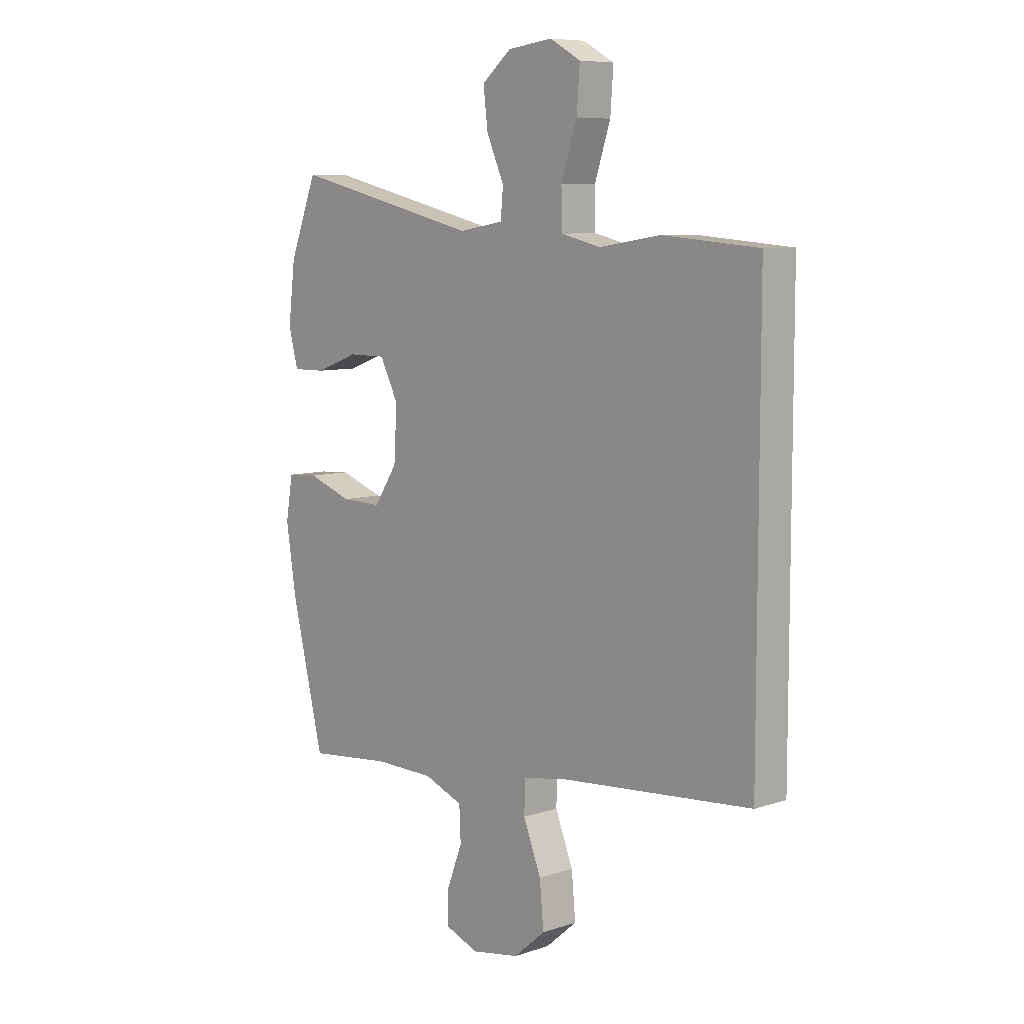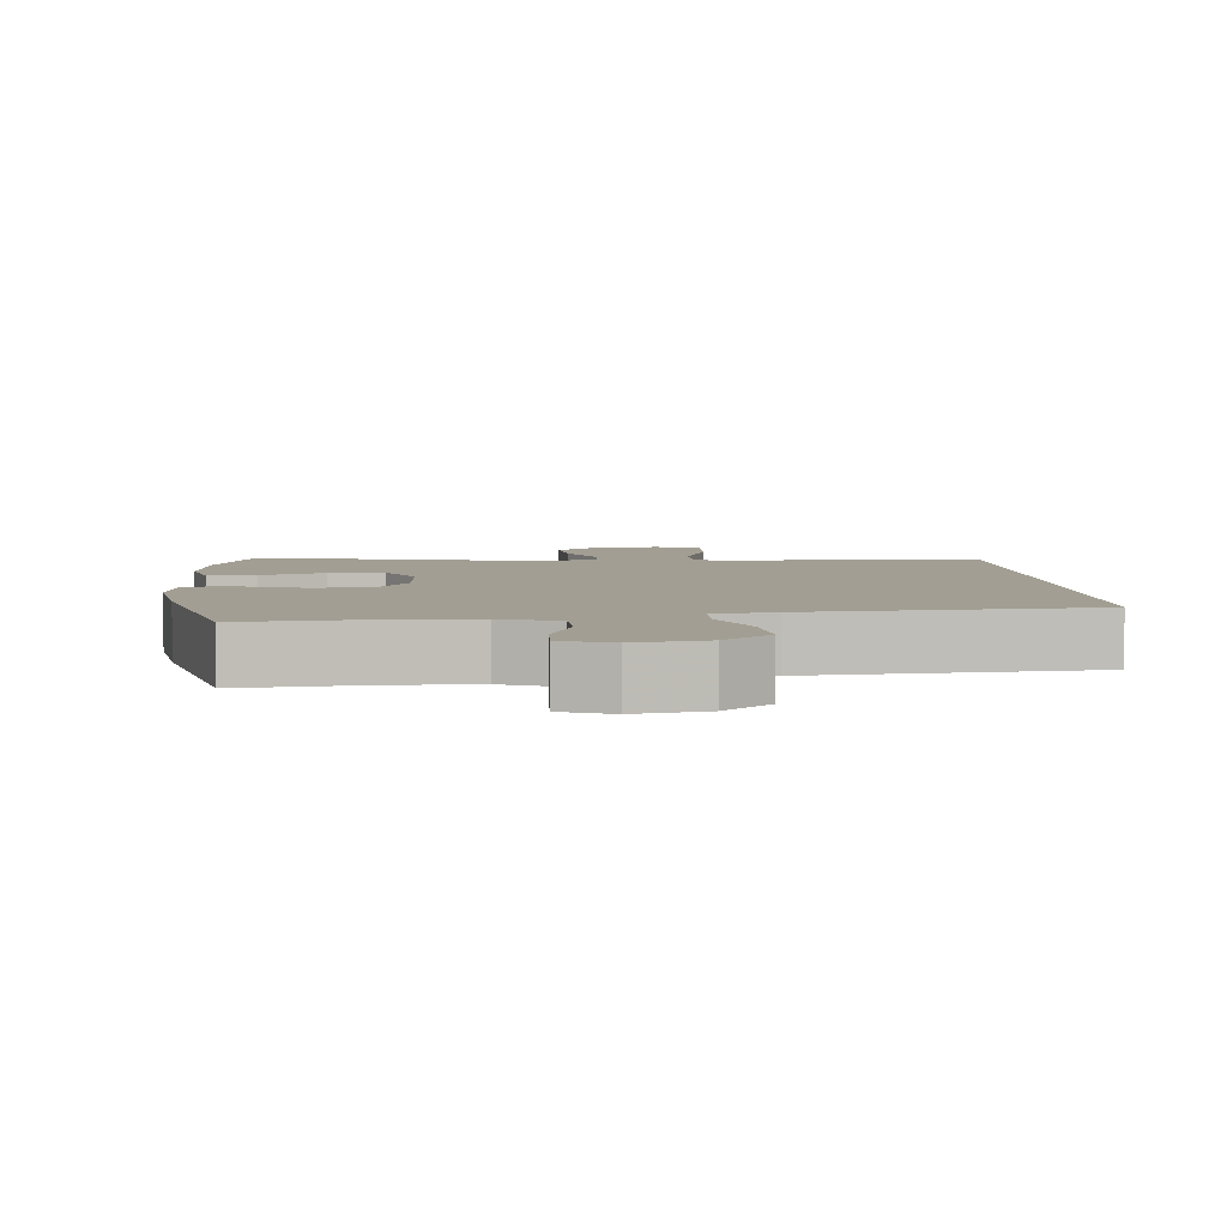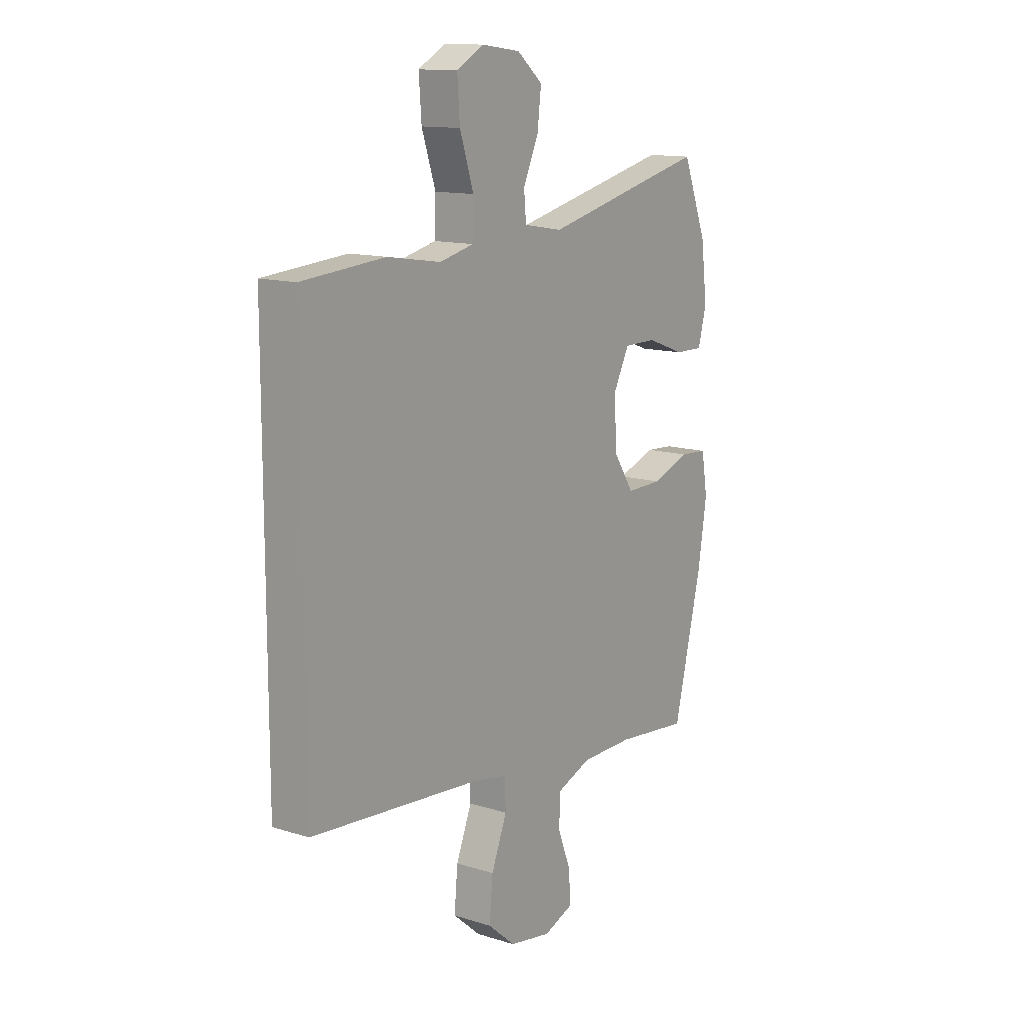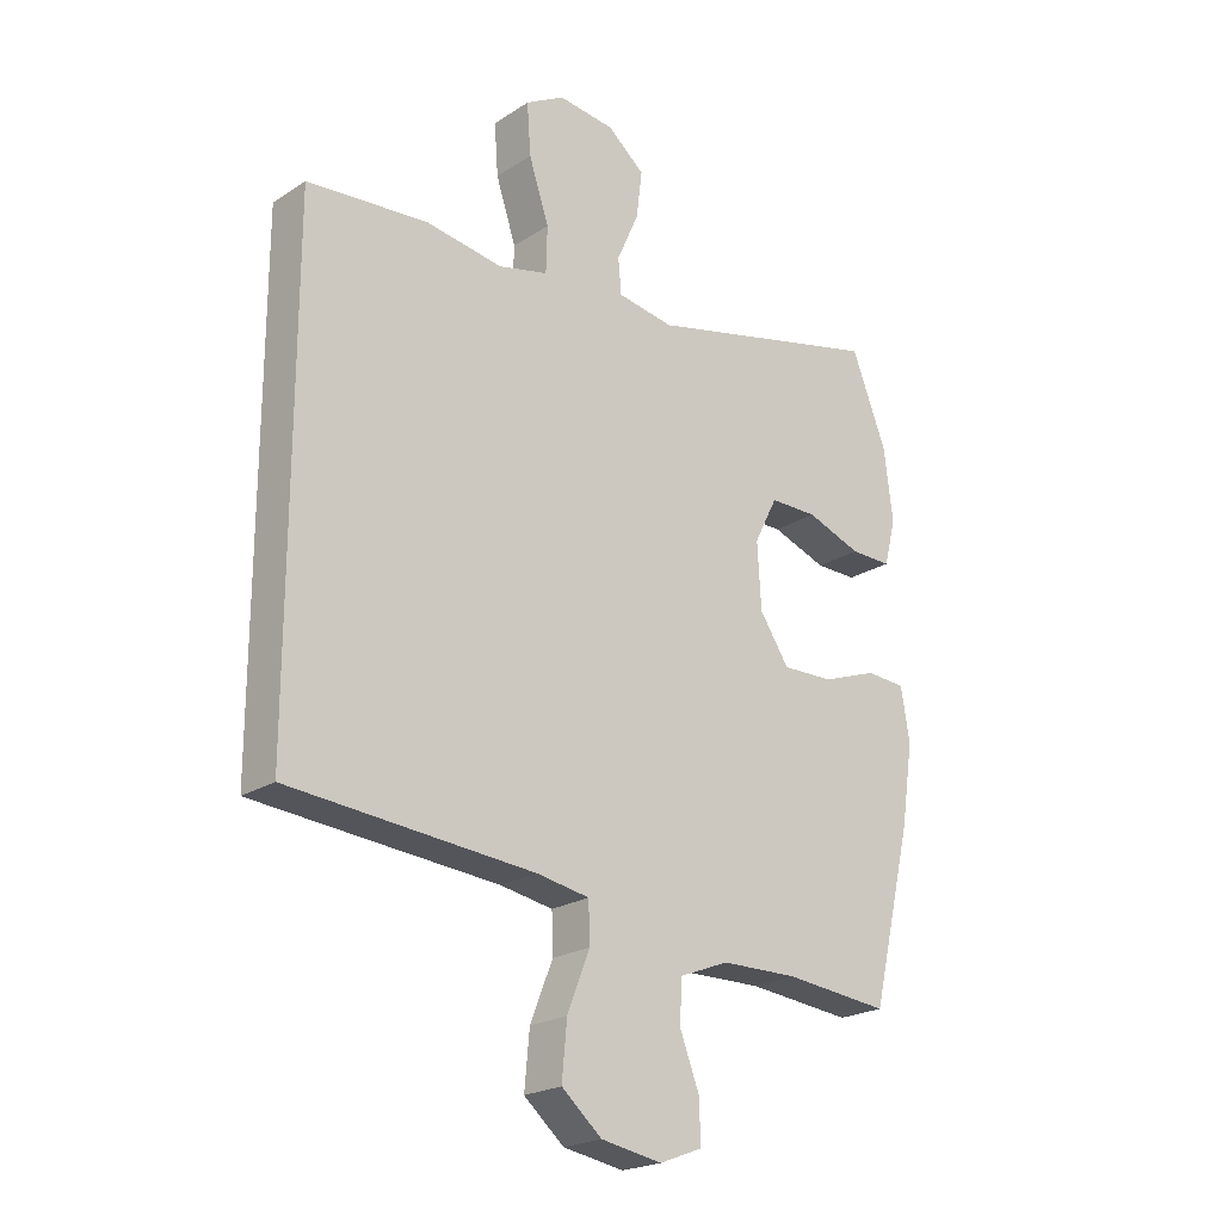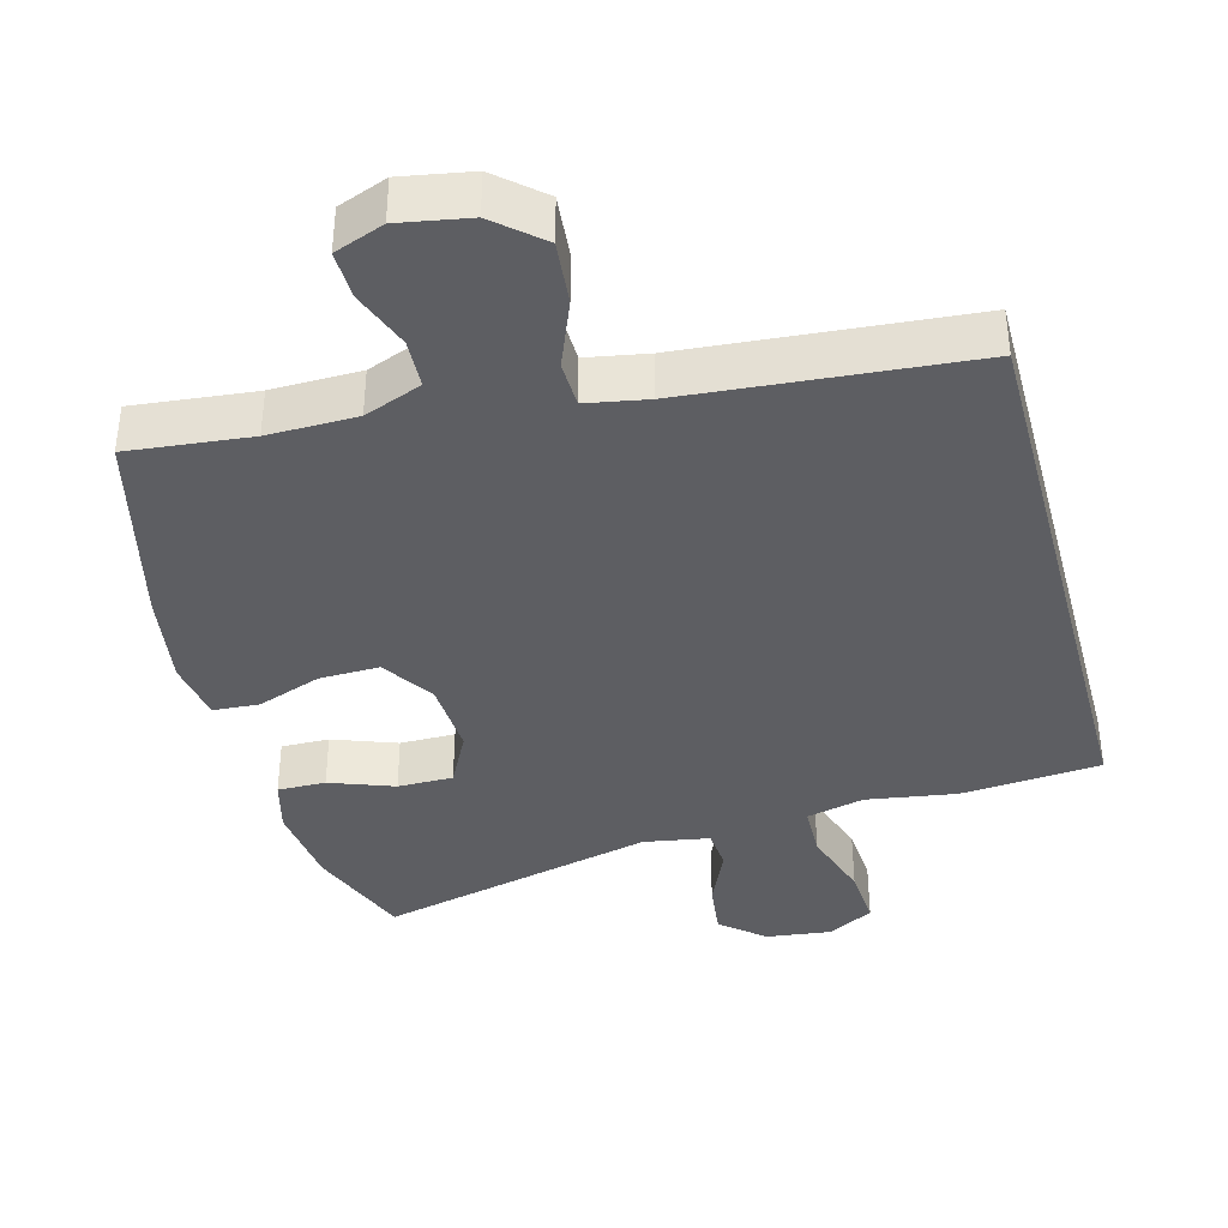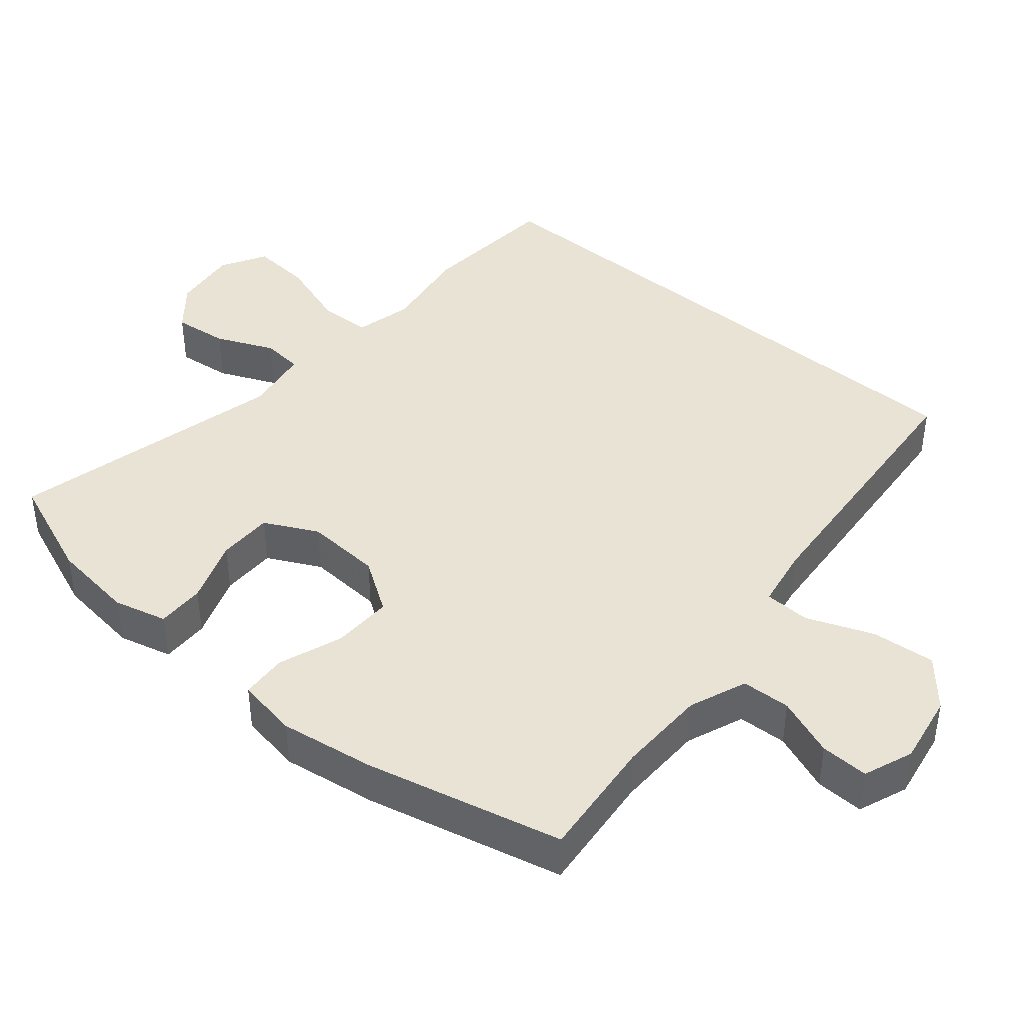
<metadata>
{"format":"obj","ext":"obj","renderer":"f3d","projection":"perspective","resolution":1024,"background":"white","views":[{"elev":7.9,"azim":-132.7,"up":"+Z"},{"elev":5.0,"azim":175.4,"up":"+Y"},{"elev":13.1,"azim":-54.5,"up":"+Z"},{"elev":-21.9,"azim":-41.8,"up":"+Z"},{"elev":-38.7,"azim":-165.1,"up":"+Y"},{"elev":42.2,"azim":130.3,"up":"+Y"}]}
</metadata>
<code>
v -0.5 0.07 0.391
v -0.308 0.07 0.407
v -0.185 0.07 0.388
v -0.106 0.07 0.407
v -0.104 0.07 0.48
v -0.136 0.07 0.577
v -0.142 0.07 0.659
v -0.08 0.07 0.694
v 0.01 0.07 0.683
v 0.069 0.07 0.634
v 0.06 0.07 0.559
v 0.025 0.07 0.48
v 0.03 0.07 0.424
v 0.12 0.07 0.409
v 0.5 0.07 0.5
v 0.556 0.07 0.357
v 0.57 0.07 0.242
v 0.551 0.07 0.169
v 0.485 0.07 0.17
v 0.397 0.07 0.202
v 0.321 0.07 0.202
v 0.284 0.07 0.129
v 0.29 0.07 0.025
v 0.337 0.07 -0.046
v 0.419 0.07 -0.044
v 0.508 0.07 -0.012
v 0.571 0.07 -0.016
v 0.585 0.07 -0.1
v 0.565 0.07 -0.23
v 0.5 0.07 -0.5
v 0.332 0.07 -0.483
v 0.21 0.07 -0.485
v 0.131 0.07 -0.516
v 0.128 0.07 -0.583
v 0.159 0.07 -0.664
v 0.161 0.07 -0.73
v 0.093 0.07 -0.756
v -0.004 0.07 -0.739
v -0.068 0.07 -0.684
v -0.06 0.07 -0.597
v -0.024 0.07 -0.506
v -0.026 0.07 -0.443
v -0.11 0.07 -0.428
v -0.5 0.07 -0.396
v -0.5 0 0.391
v -0.308 0 0.407
v -0.185 0 0.388
v -0.106 0 0.407
v -0.104 0 0.48
v -0.136 0 0.577
v -0.142 0 0.659
v -0.08 0 0.694
v 0.01 0 0.683
v 0.069 0 0.634
v 0.06 0 0.559
v 0.025 0 0.48
v 0.03 0 0.424
v 0.12 0 0.409
v 0.5 0 0.5
v 0.556 0 0.357
v 0.57 0 0.242
v 0.551 0 0.169
v 0.485 0 0.17
v 0.397 0 0.202
v 0.321 0 0.202
v 0.284 0 0.129
v 0.29 0 0.025
v 0.337 0 -0.046
v 0.419 0 -0.044
v 0.508 0 -0.012
v 0.571 0 -0.016
v 0.585 0 -0.1
v 0.565 0 -0.23
v 0.5 0 -0.5
v 0.332 0 -0.483
v 0.21 0 -0.485
v 0.131 0 -0.516
v 0.128 0 -0.583
v 0.159 0 -0.664
v 0.161 0 -0.73
v 0.093 0 -0.756
v -0.004 0 -0.739
v -0.068 0 -0.684
v -0.06 0 -0.597
v -0.024 0 -0.506
v -0.026 0 -0.443
v -0.11 0 -0.428
v -0.5 0 -0.396
f 1 2 3
f 44 1 3
f 43 44 3
f 42 43 3 4
f 39 40 41
f 38 39 41
f 37 38 41
f 36 37 41
f 35 36 41
f 34 35 41
f 33 34 41 42
f 42 4 5
f 33 42 5
f 32 33 5
f 29 30 31
f 28 29 31
f 27 28 31
f 26 27 31
f 25 26 31
f 24 25 31 32
f 23 24 32 5
f 18 19 20
f 17 18 20
f 16 17 20
f 15 16 20
f 14 15 20
f 13 14 20 21
f 10 11 12
f 9 10 12
f 8 9 12
f 7 8 12
f 6 7 12
f 5 6 12
f 5 12 13
f 22 23 5 13
f 13 21 22
f 47 46 45
f 47 45 88
f 47 88 87
f 48 47 87 86
f 85 84 83
f 85 83 82
f 85 82 81
f 85 81 80
f 85 80 79
f 85 79 78
f 86 85 78 77
f 49 48 86
f 49 86 77
f 49 77 76
f 75 74 73
f 75 73 72
f 75 72 71
f 75 71 70
f 75 70 69
f 76 75 69 68
f 49 76 68 67
f 64 63 62
f 64 62 61
f 64 61 60
f 64 60 59
f 64 59 58
f 65 64 58 57
f 56 55 54
f 56 54 53
f 56 53 52
f 56 52 51
f 56 51 50
f 56 50 49
f 57 56 49
f 57 49 67 66
f 66 65 57
f 1 45 46 2
f 2 46 47 3
f 3 47 48 4
f 4 48 49 5
f 5 49 50 6
f 6 50 51 7
f 7 51 52 8
f 8 52 53 9
f 9 53 54 10
f 10 54 55 11
f 11 55 56 12
f 12 56 57 13
f 13 57 58 14
f 14 58 59 15
f 15 59 60 16
f 16 60 61 17
f 17 61 62 18
f 18 62 63 19
f 19 63 64 20
f 20 64 65 21
f 21 65 66 22
f 22 66 67 23
f 23 67 68 24
f 24 68 69 25
f 25 69 70 26
f 26 70 71 27
f 27 71 72 28
f 28 72 73 29
f 29 73 74 30
f 30 74 75 31
f 31 75 76 32
f 32 76 77 33
f 33 77 78 34
f 34 78 79 35
f 35 79 80 36
f 36 80 81 37
f 37 81 82 38
f 38 82 83 39
f 39 83 84 40
f 40 84 85 41
f 41 85 86 42
f 42 86 87 43
f 43 87 88 44
f 44 88 45 1

</code>
